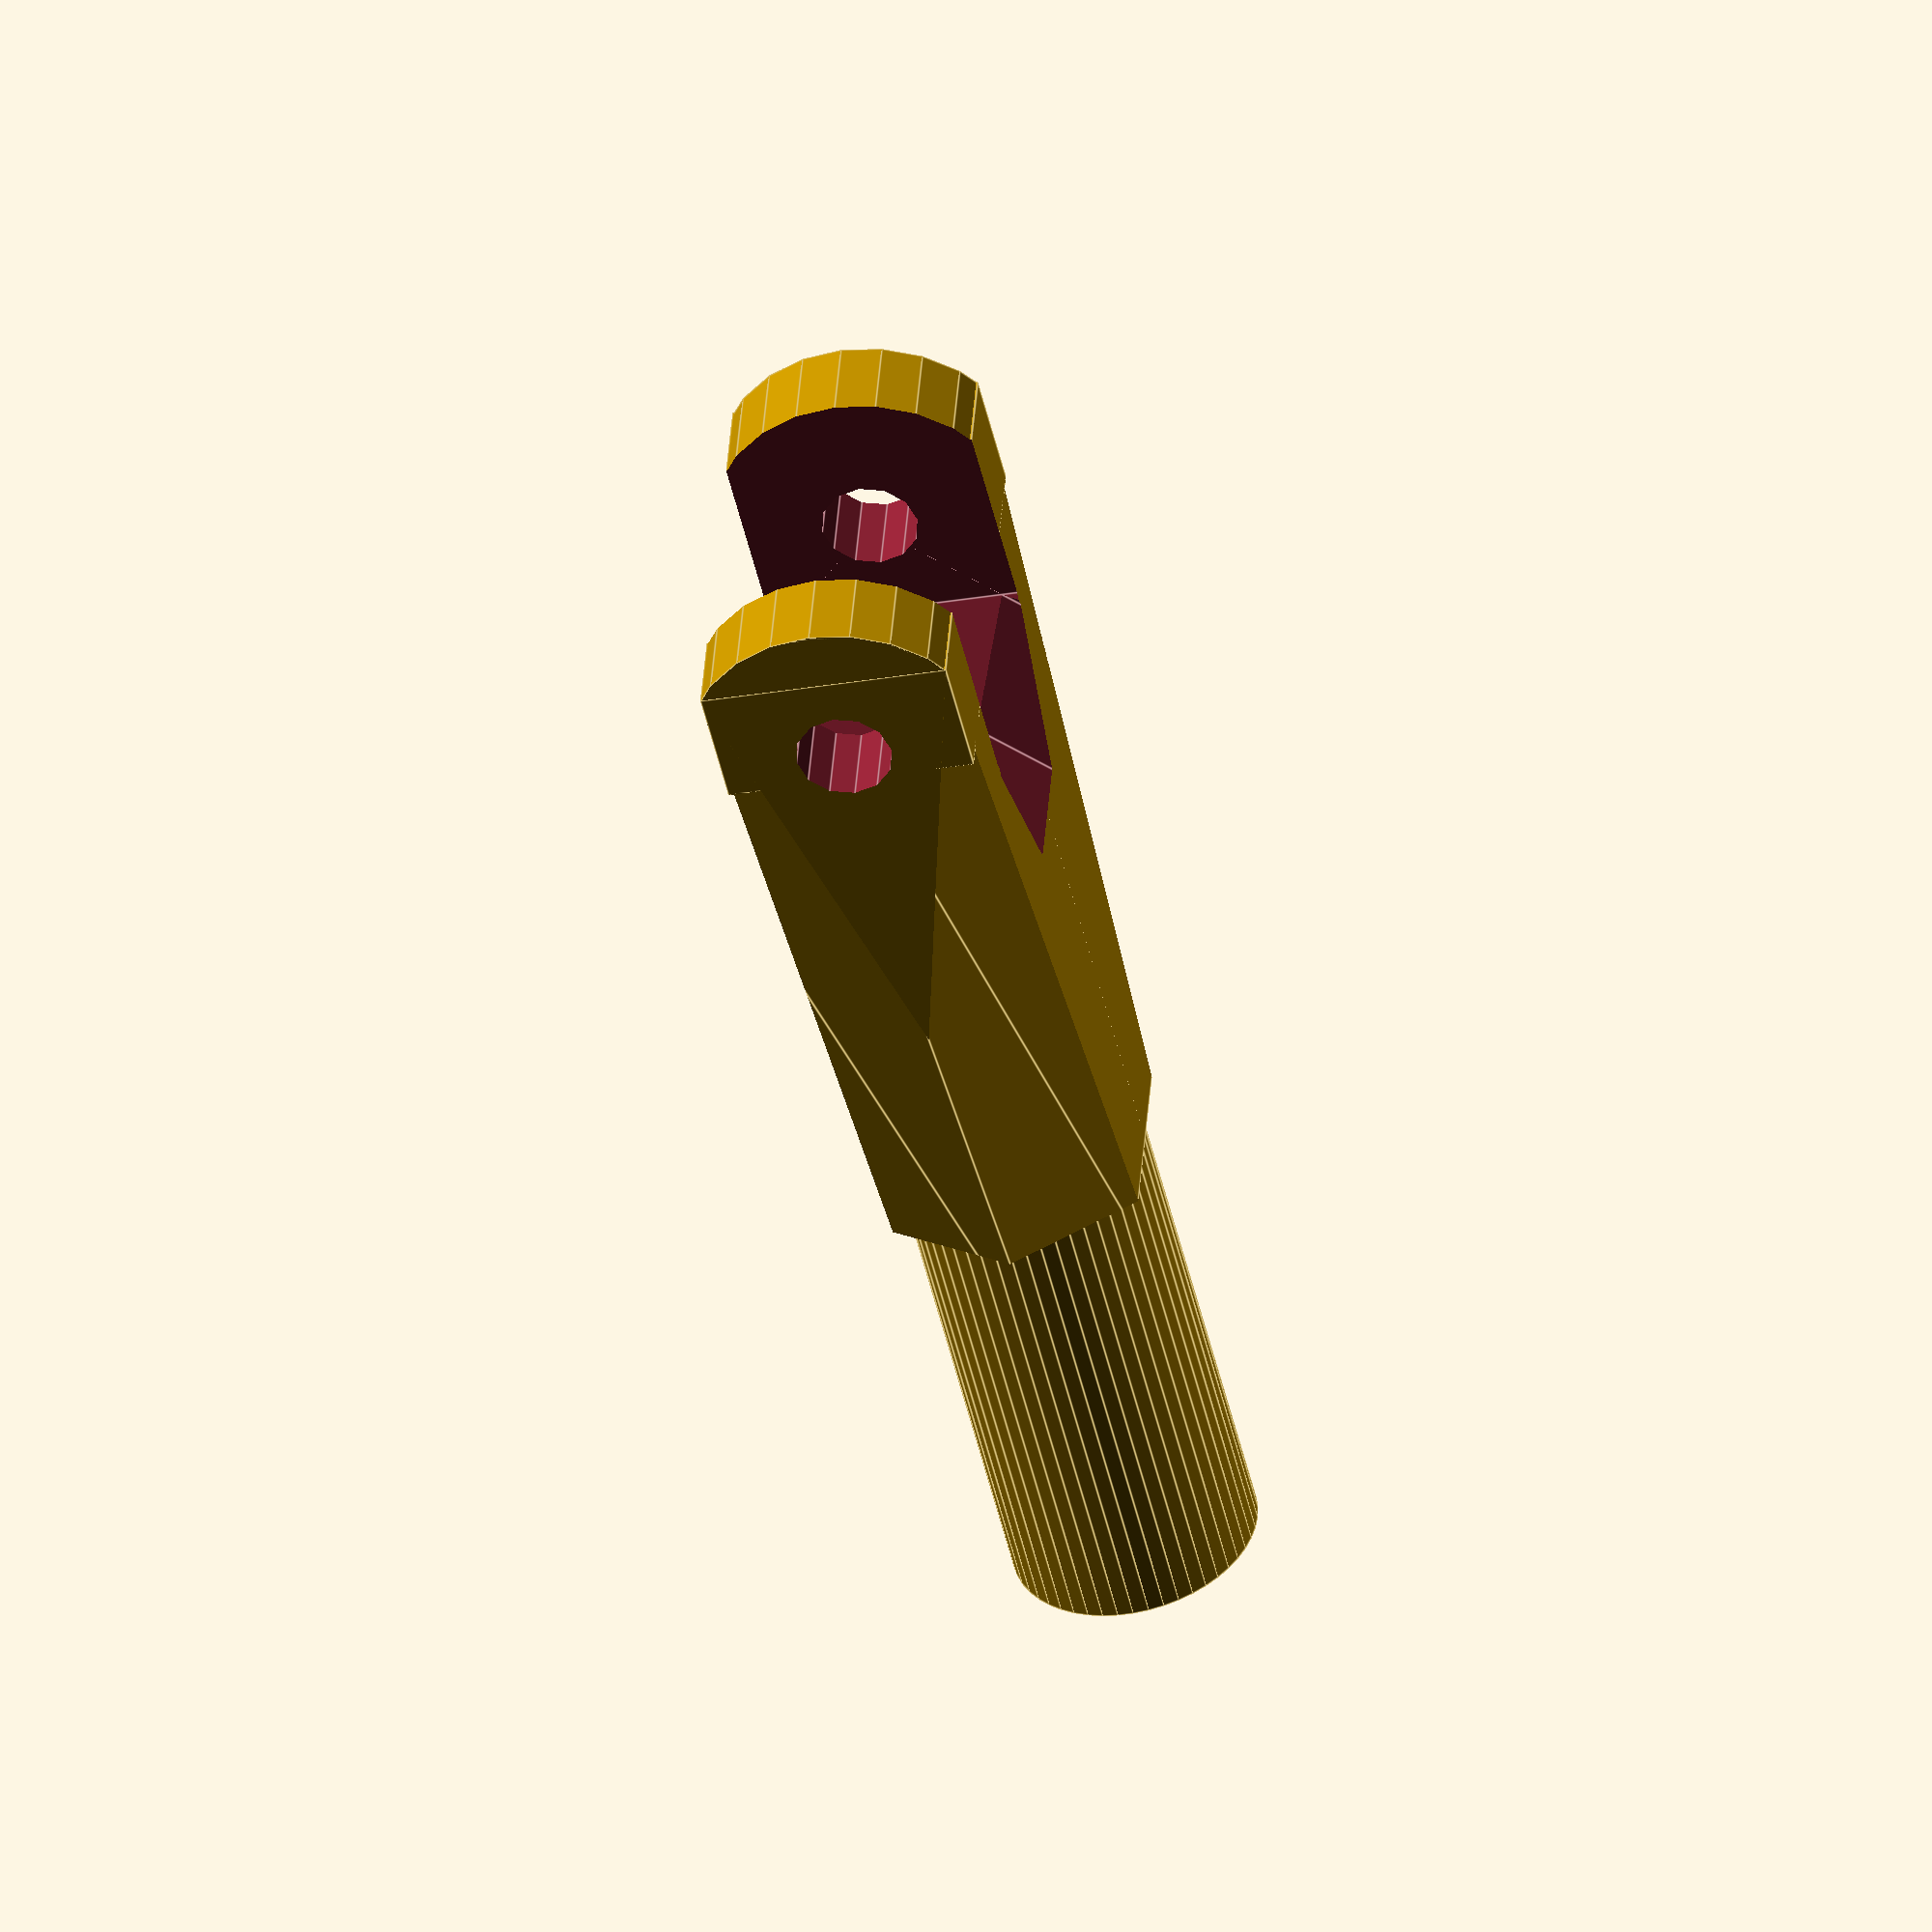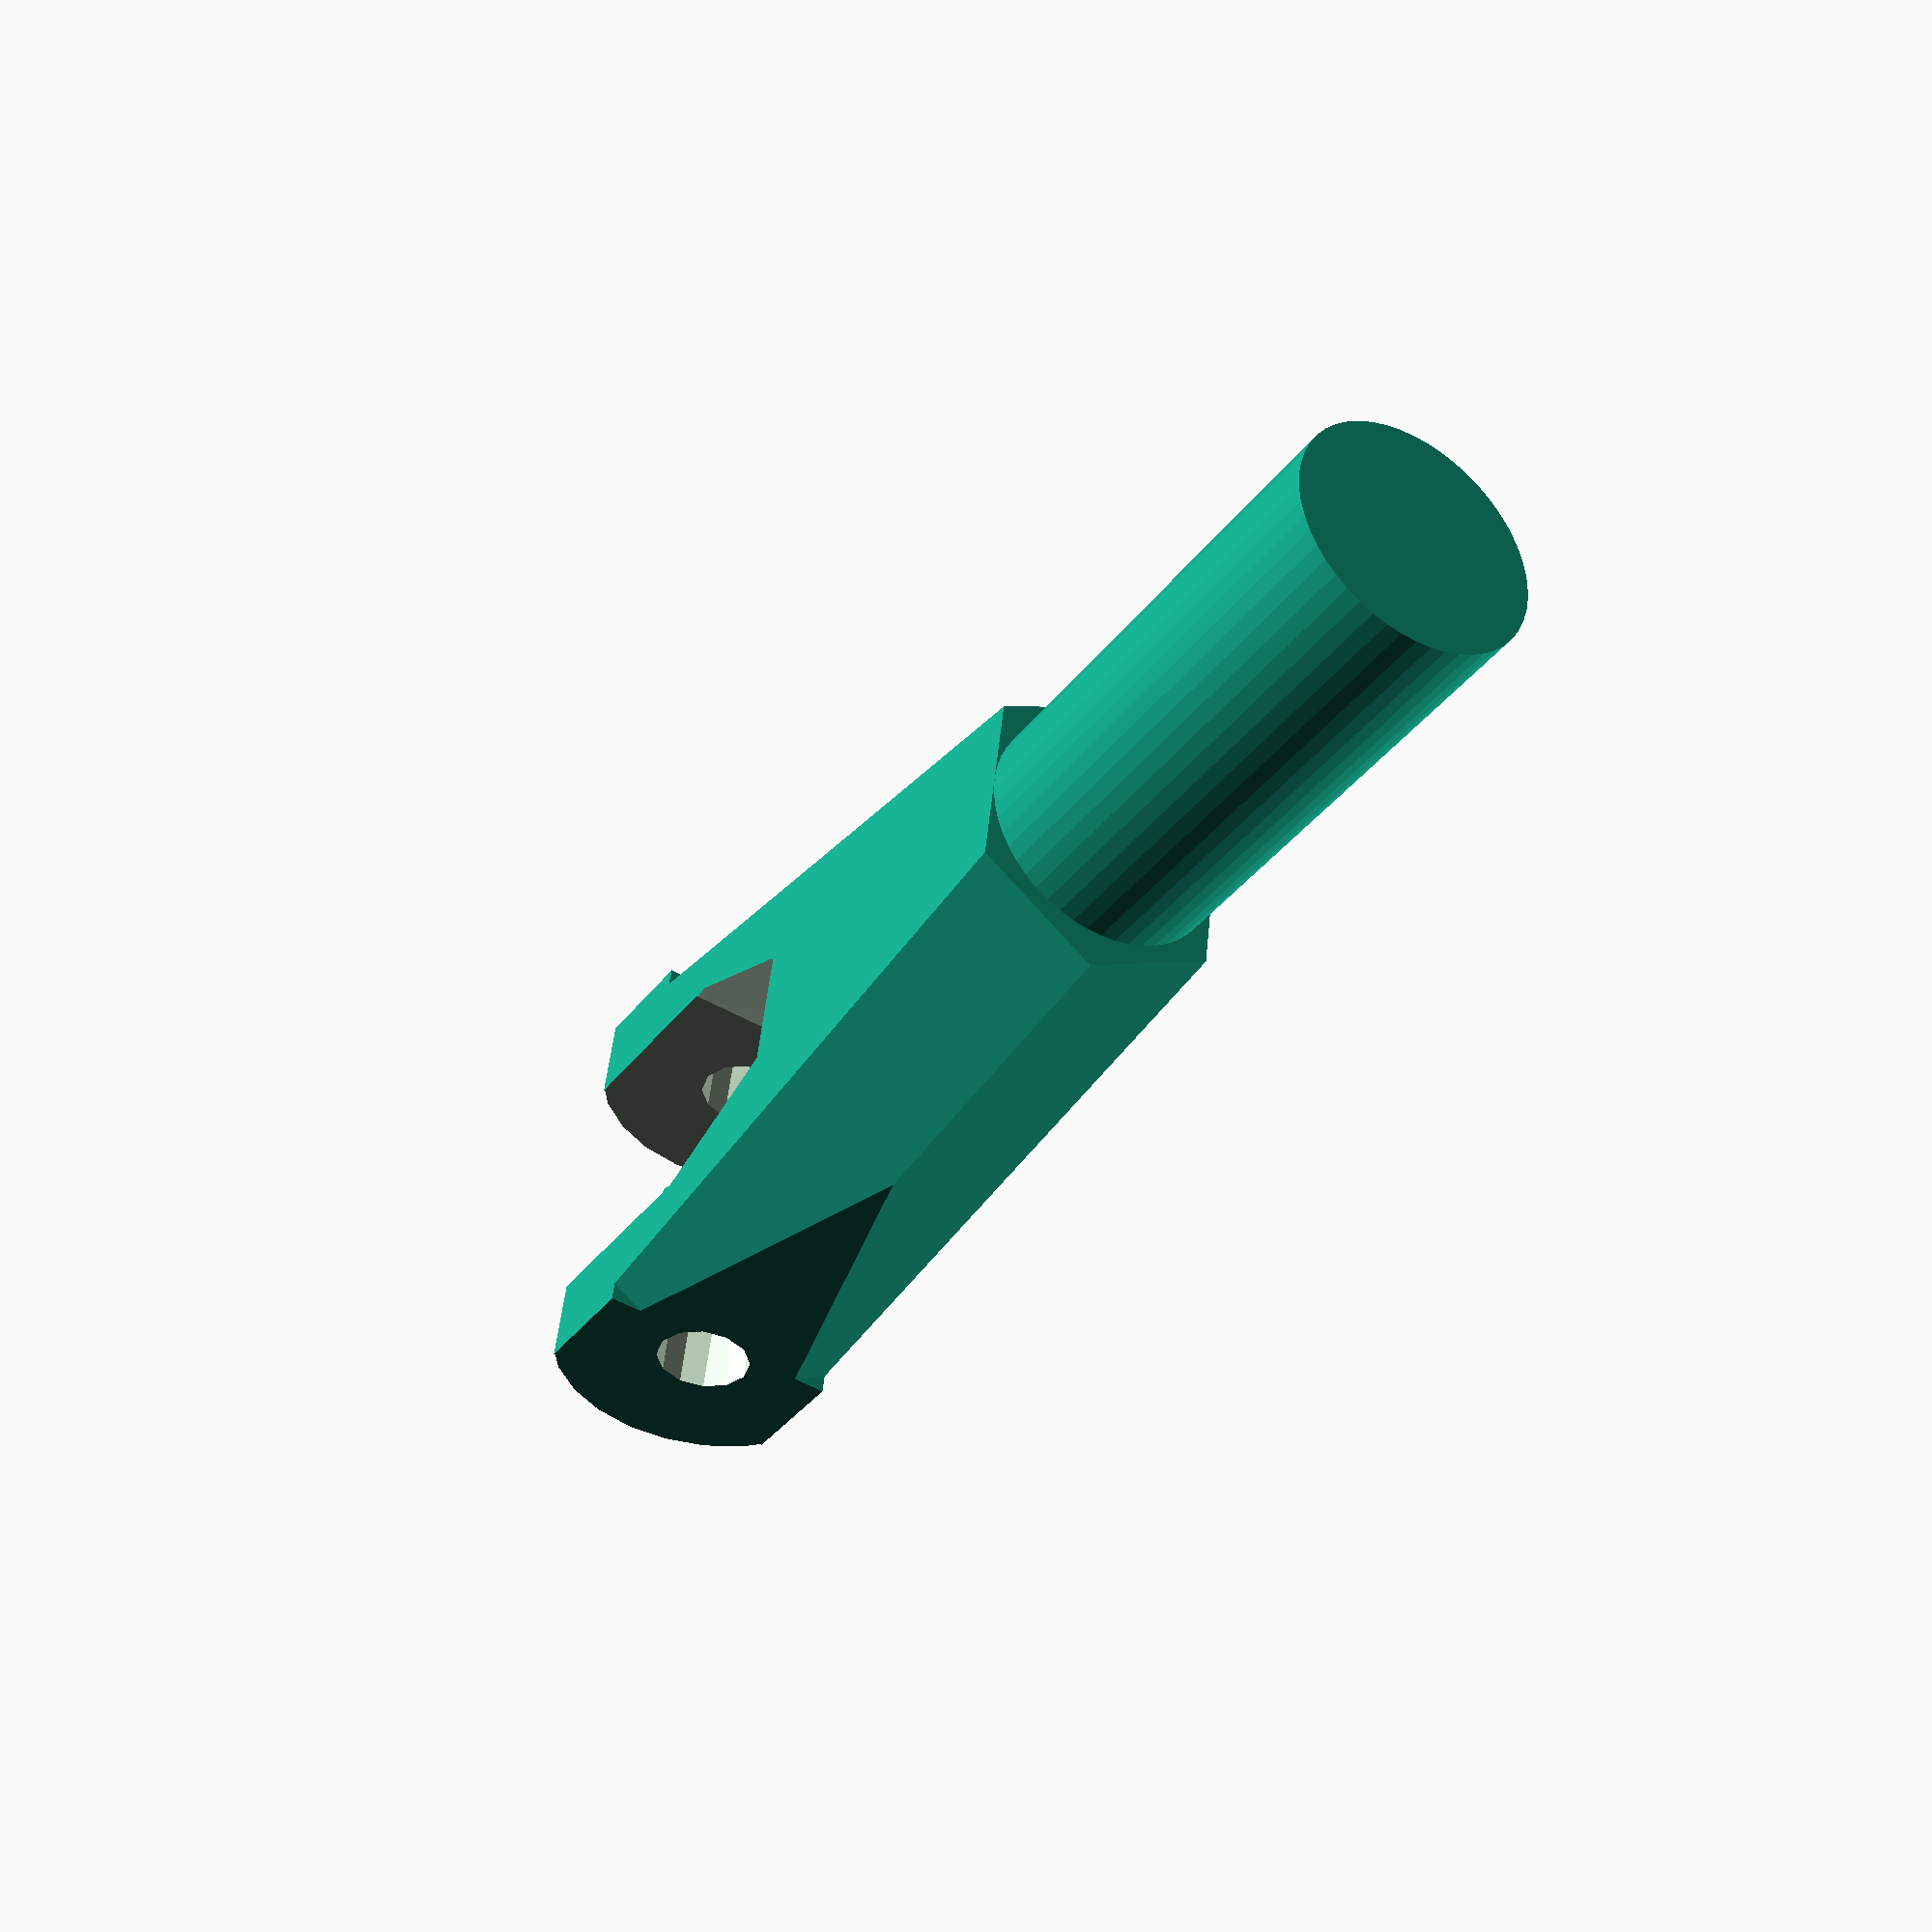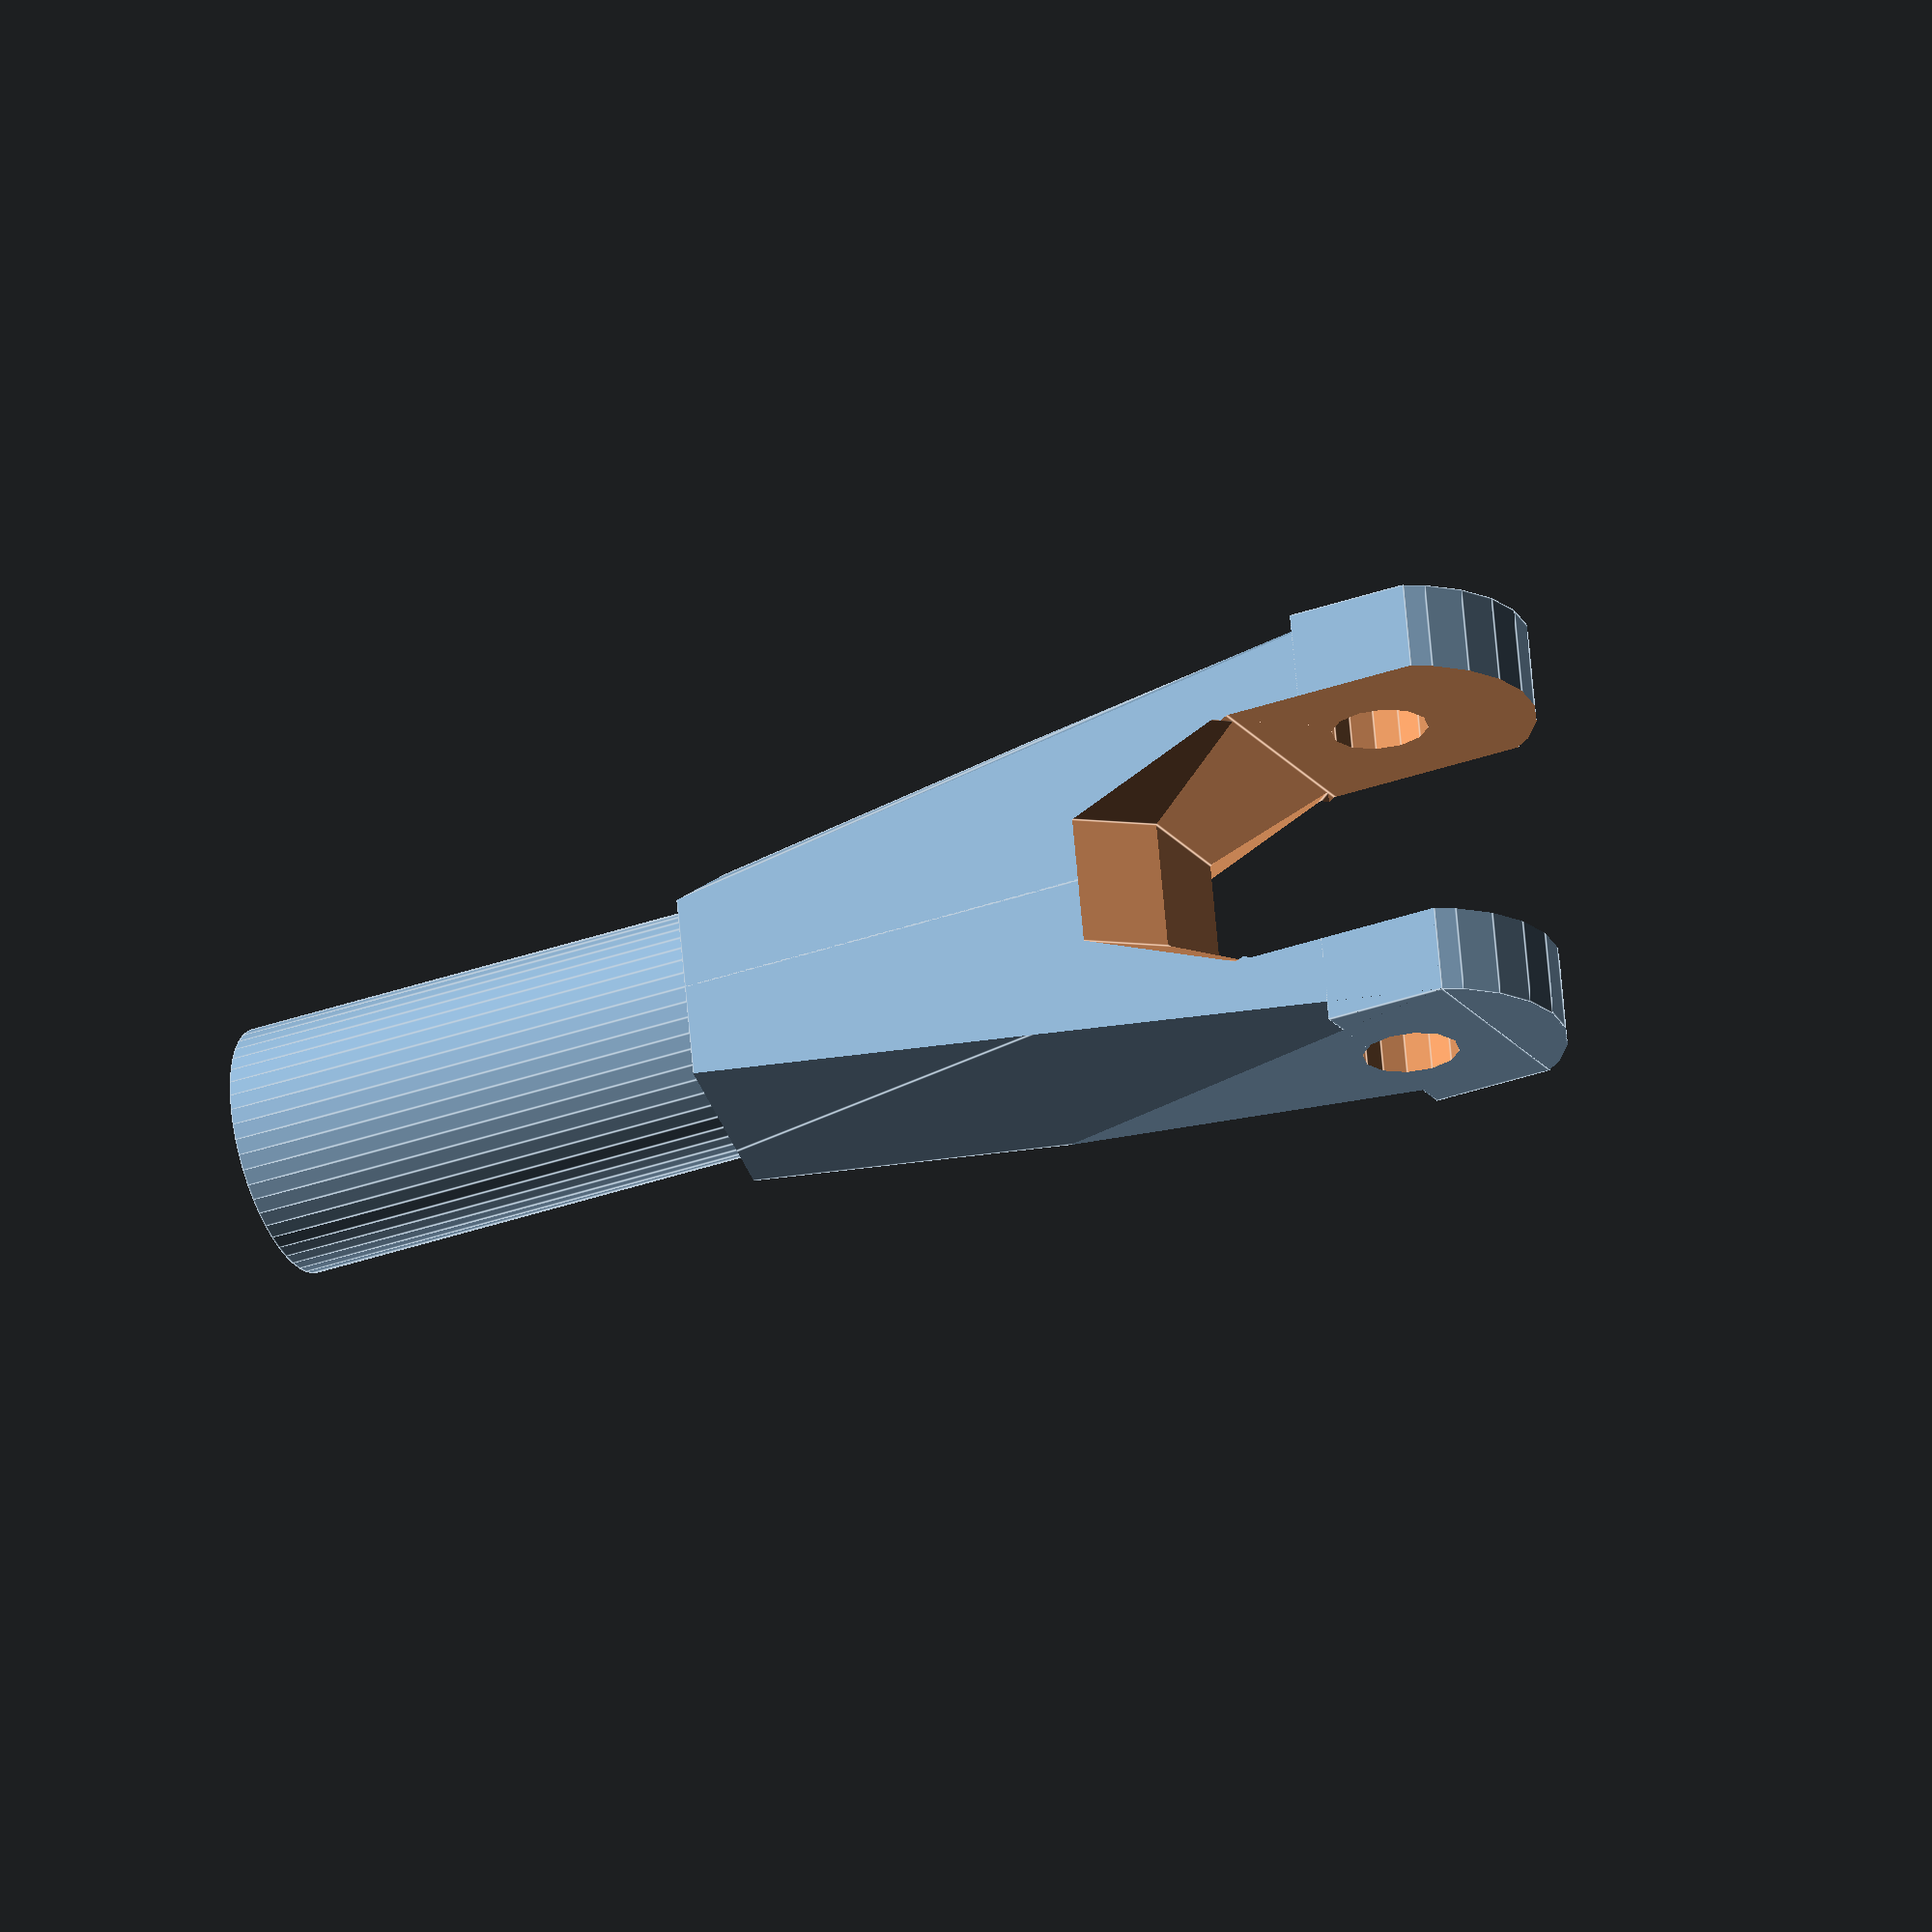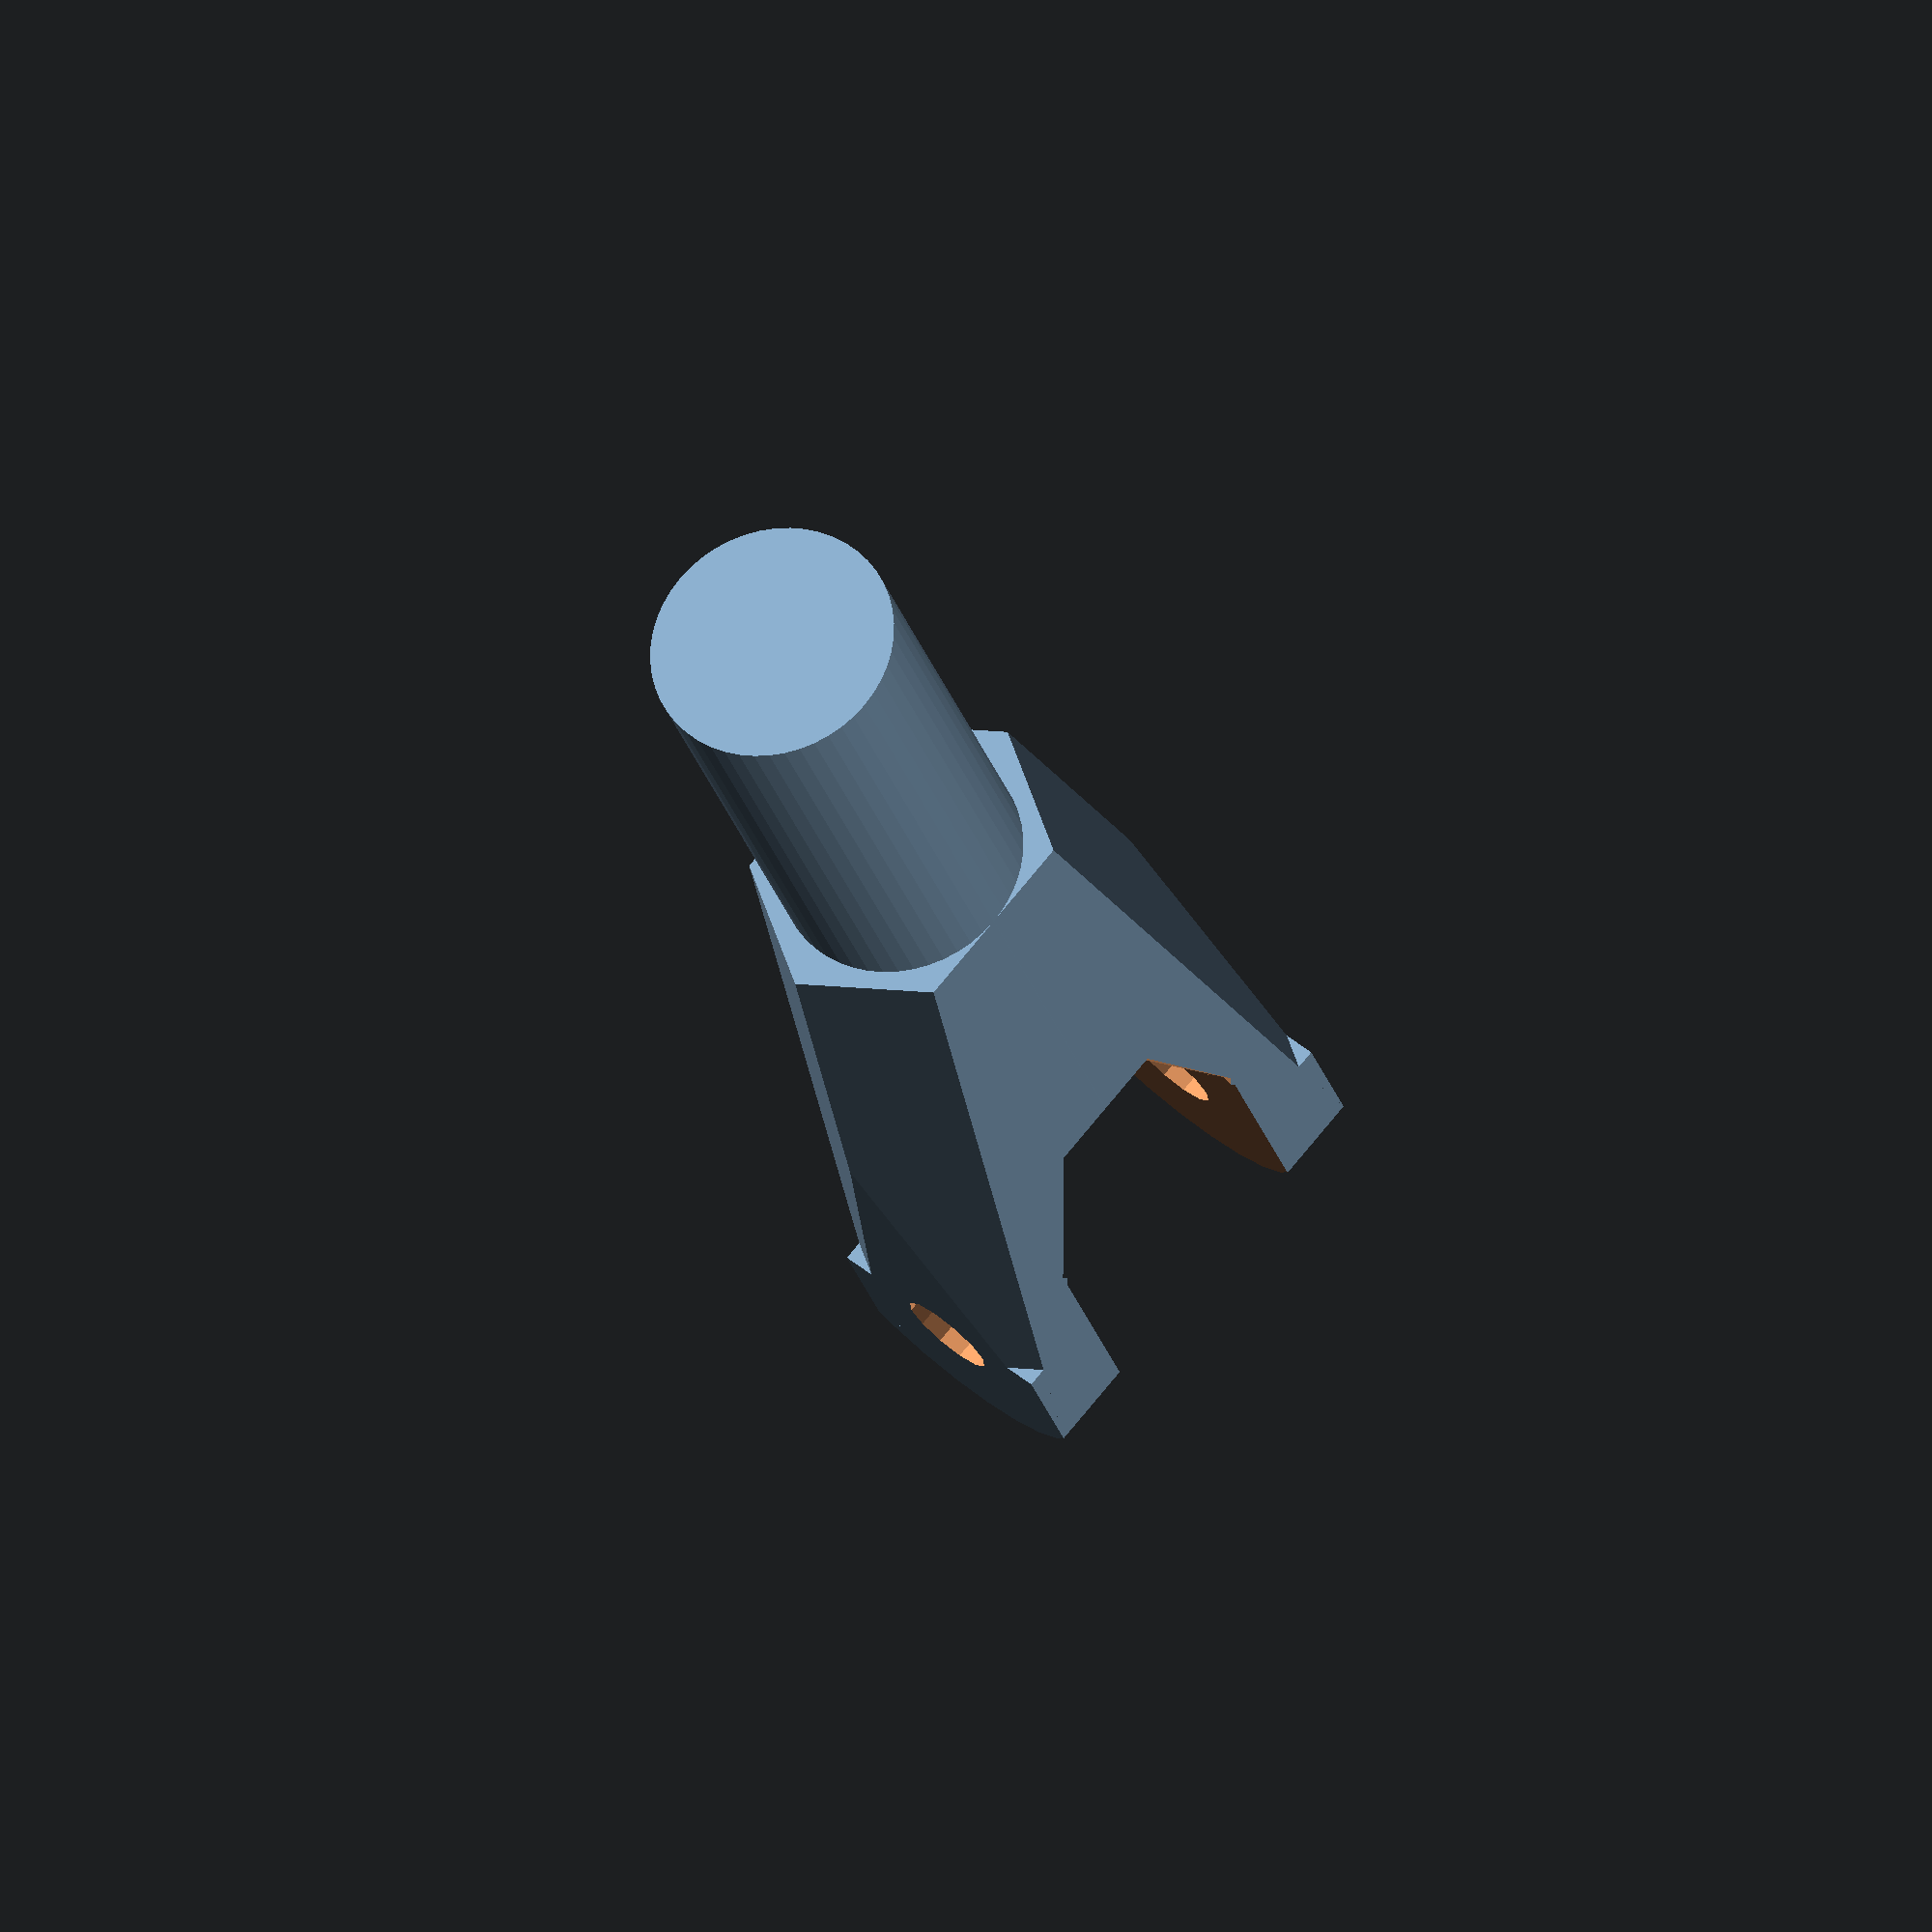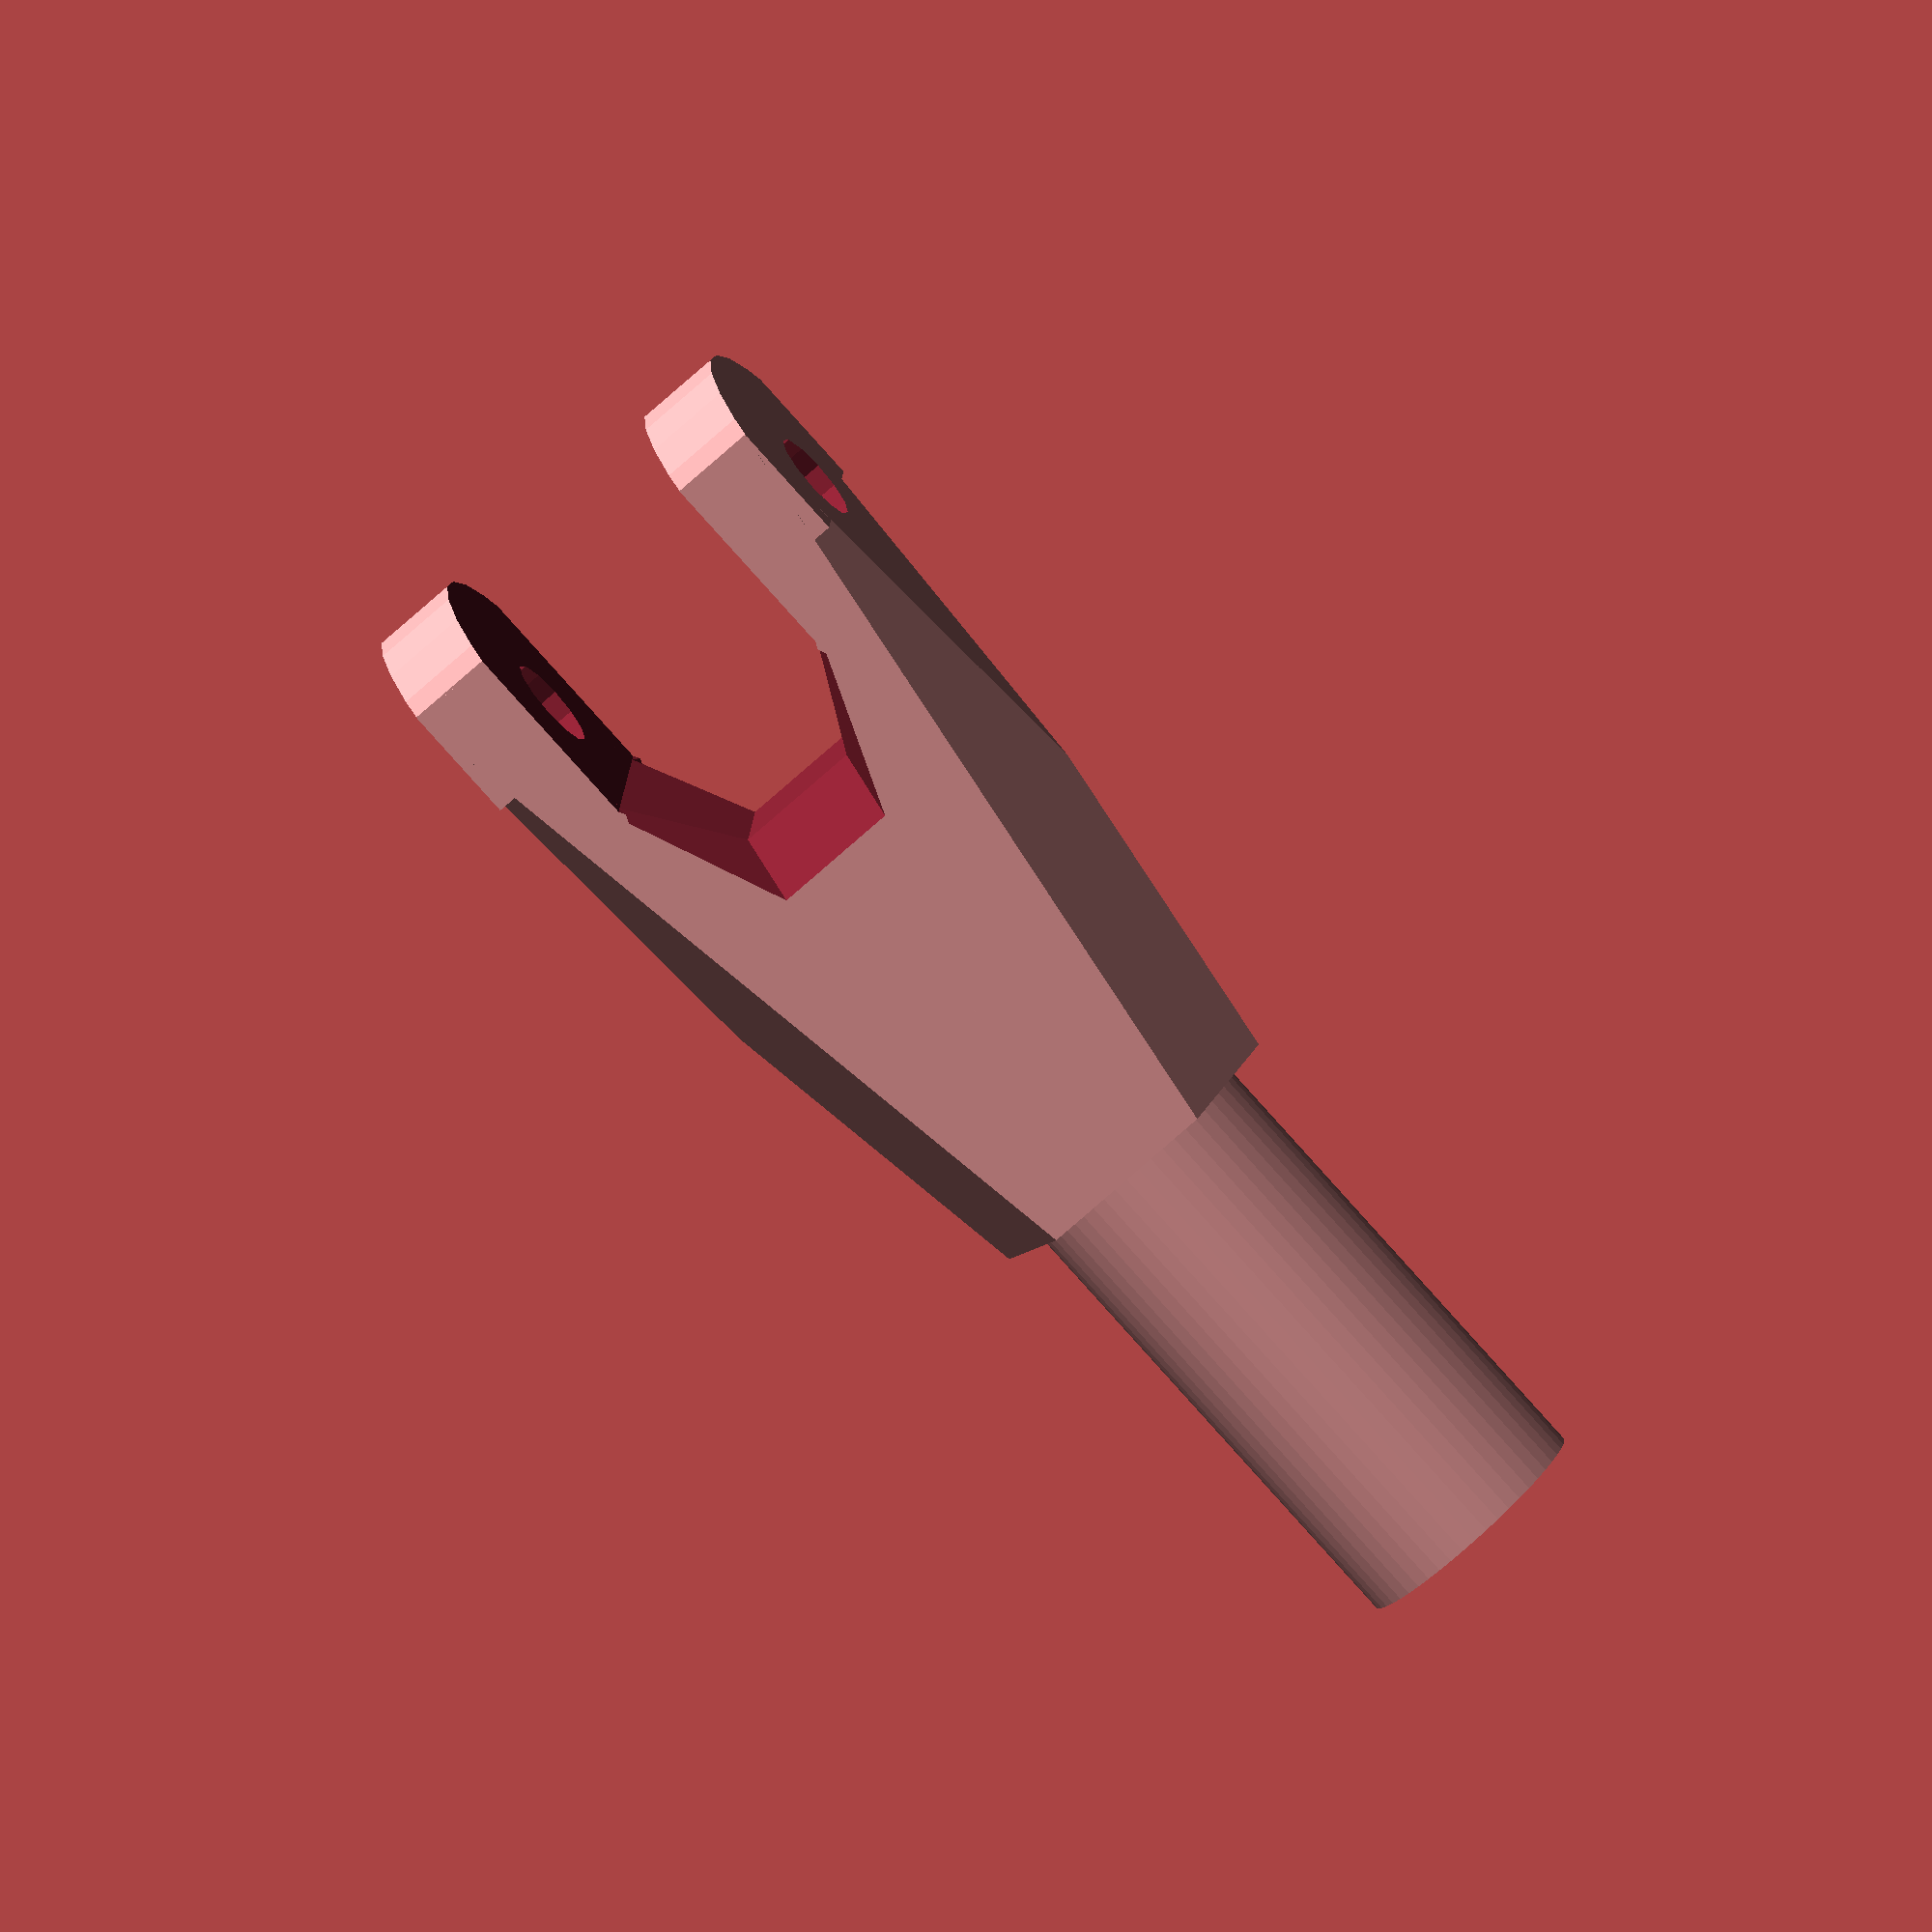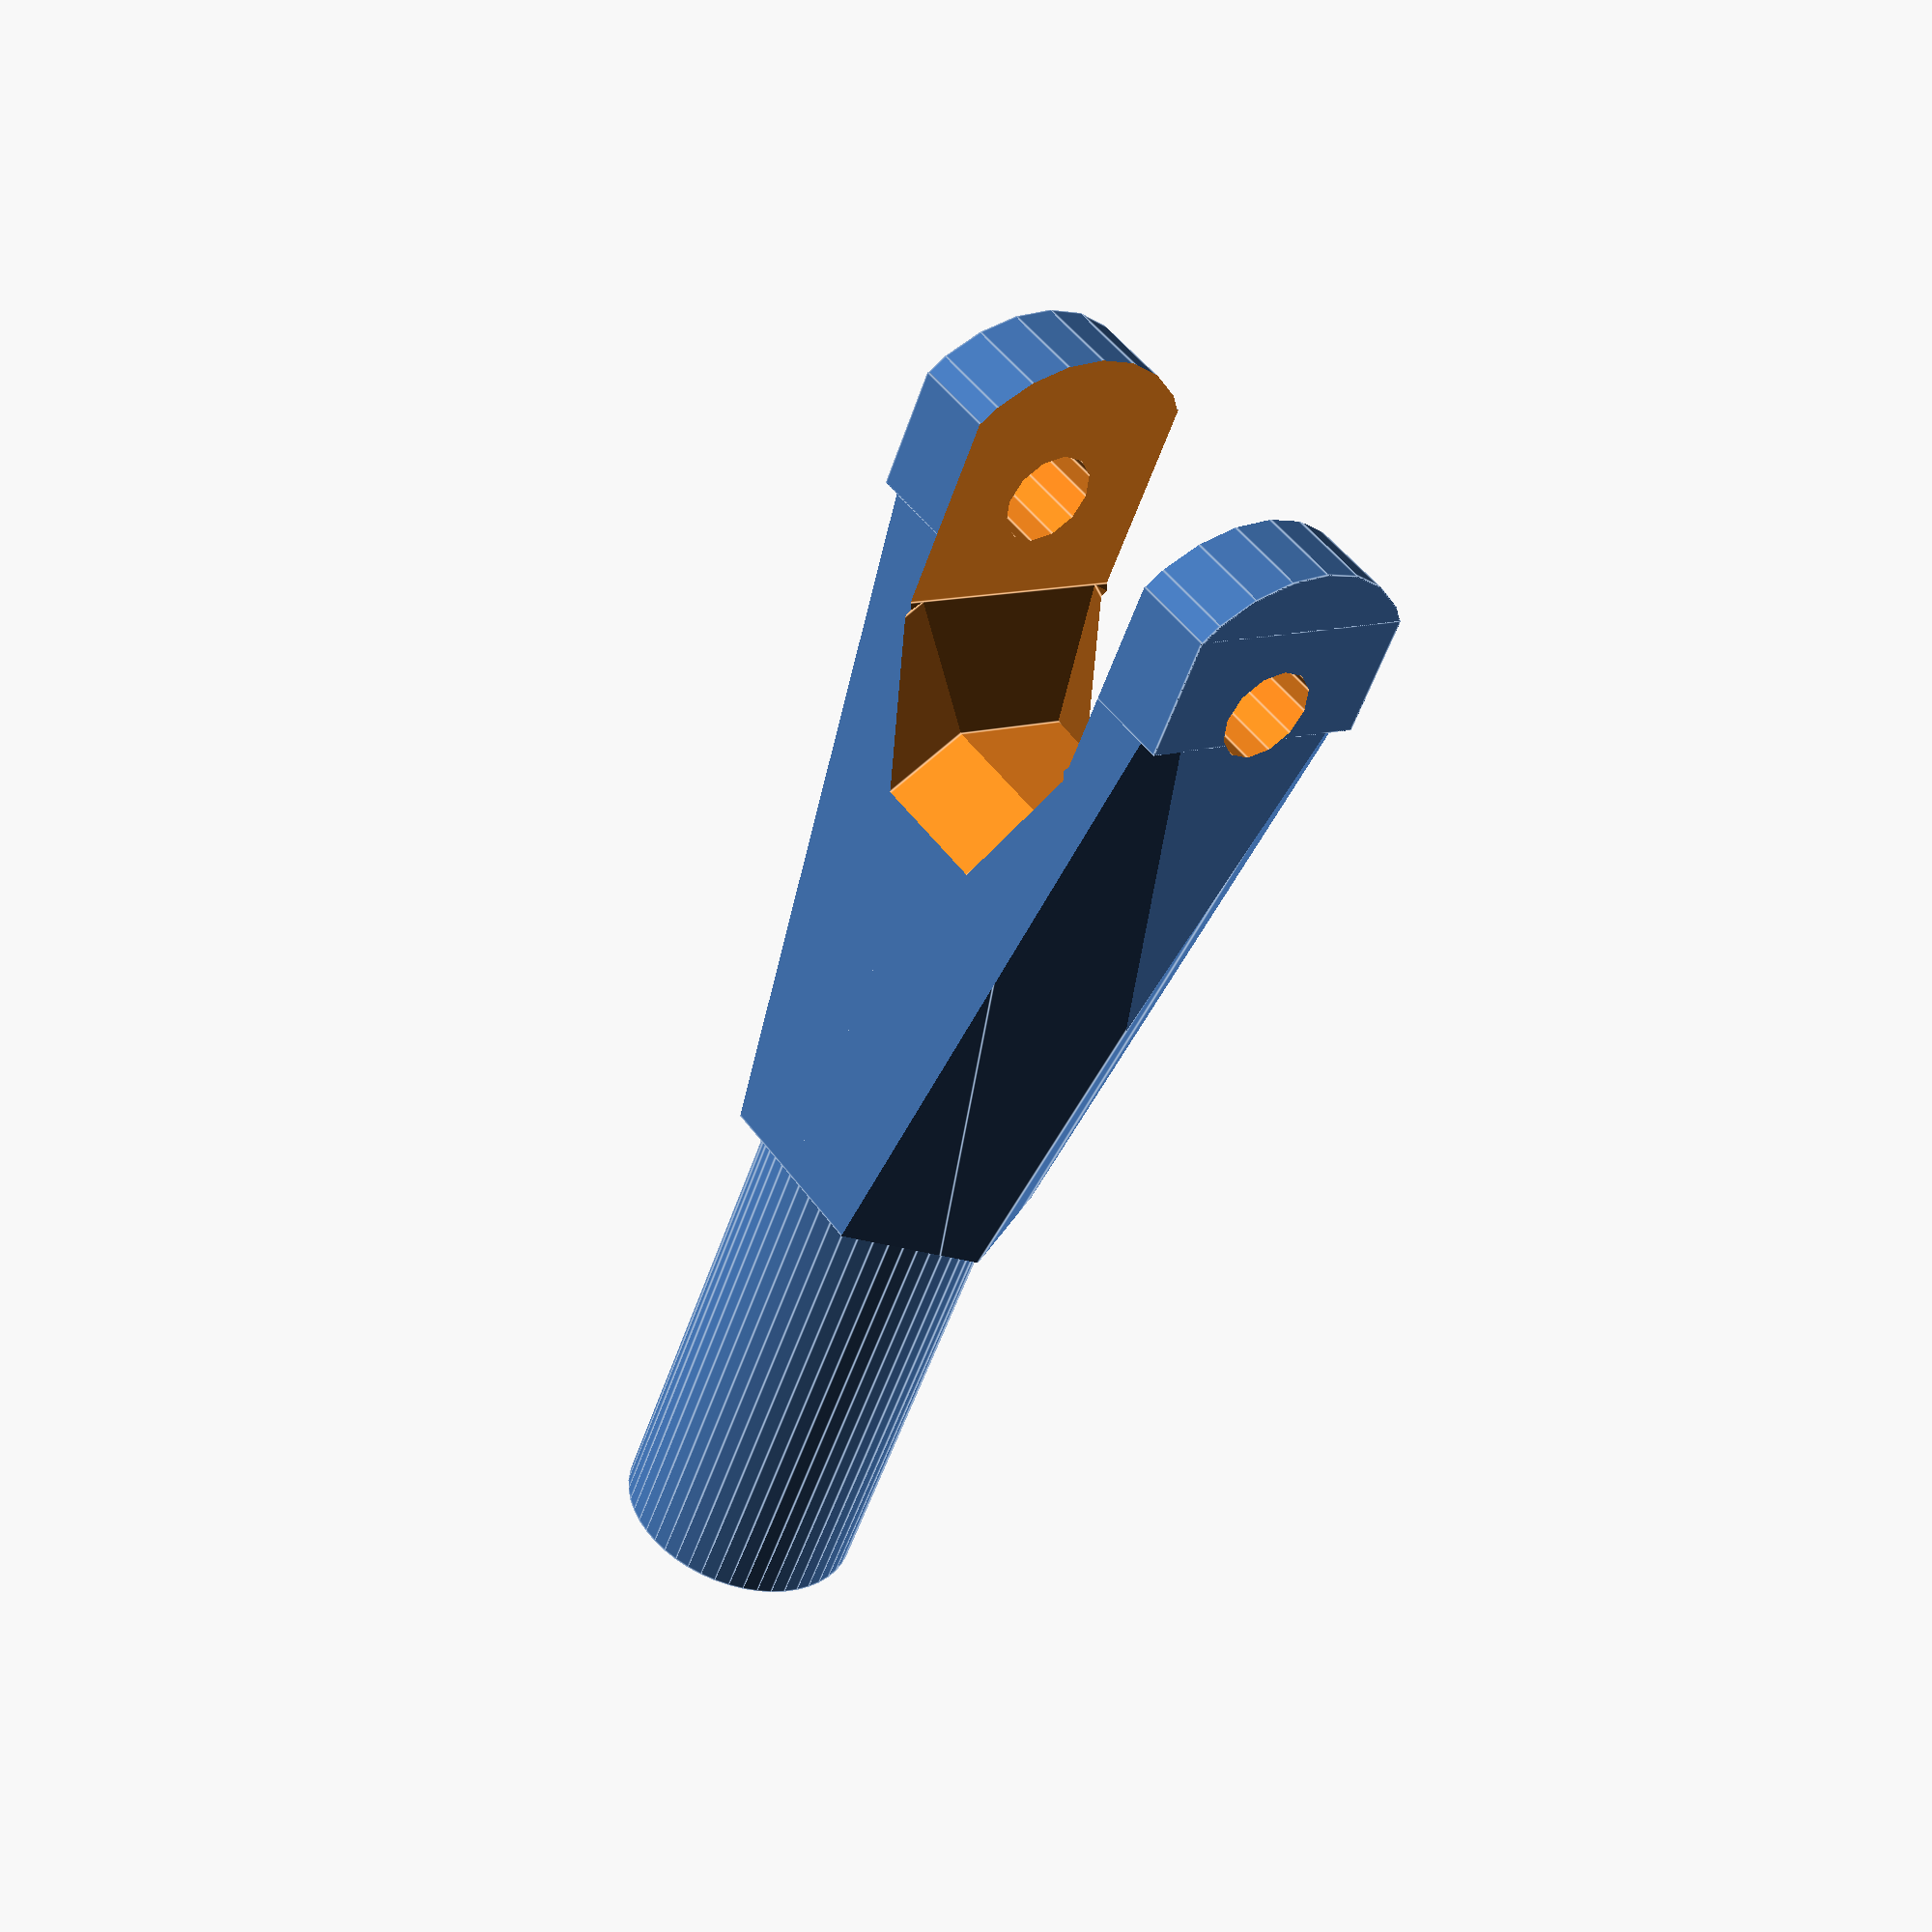
<openscad>
h = 8;
r = h/2 / cos(30);

module jaws() {
  difference() {
    union() {
      intersection () {
        rotate([90, 0, 0]) cylinder(r=5, h=14, center=true, $fn=24);
        translate([-4, 0, 0]) cube([10, 14, h], center=true);
      }
      intersection() {
        translate([10, 0, 0]) cube([26, 14, h], center=true);
        translate([10, 0, 0]) rotate([0, 90, 0]) rotate([0, 0, 30])
          cylinder(r1=10, r2=r, h=35, center=true, $fn=6);
      }
      translate([19, 0, 0]) rotate([0, 90, 0])
      cylinder(r=4, h=40, center=true, $fn=50);
    }
    translate([-1.5, 0, 0]) cube([10, 8.4, 10], center=true);
    translate([3.5, 0, 0]) rotate([0, 0, 30])
      cylinder(r=4.2, h=10, center=true, $fn=6);
    translate([4, 0, 4]) rotate([0, 45, 0])
      rotate([0, 0, 30]) cylinder(r=4.2, h=8, center=true, $fn=6);
    translate([4, 0, -4]) rotate([0, -45, 0])
      rotate([0, 0, 30]) cylinder(r=4.2, h=8, center=true, $fn=6);
    rotate([90, 0, 0]) cylinder(r=1.55, h=40, center=true, $fn=12);
  }
}

translate([0, 0, h/2]) jaws();
</openscad>
<views>
elev=31.5 azim=161.9 roll=103.6 proj=o view=edges
elev=229.2 azim=190.6 roll=122.6 proj=p view=solid
elev=201.0 azim=354.4 roll=154.6 proj=o view=edges
elev=132.7 azim=112.0 roll=46.9 proj=o view=wireframe
elev=167.2 azim=311.8 roll=356.7 proj=o view=solid
elev=348.9 azim=60.0 roll=229.7 proj=p view=edges
</views>
